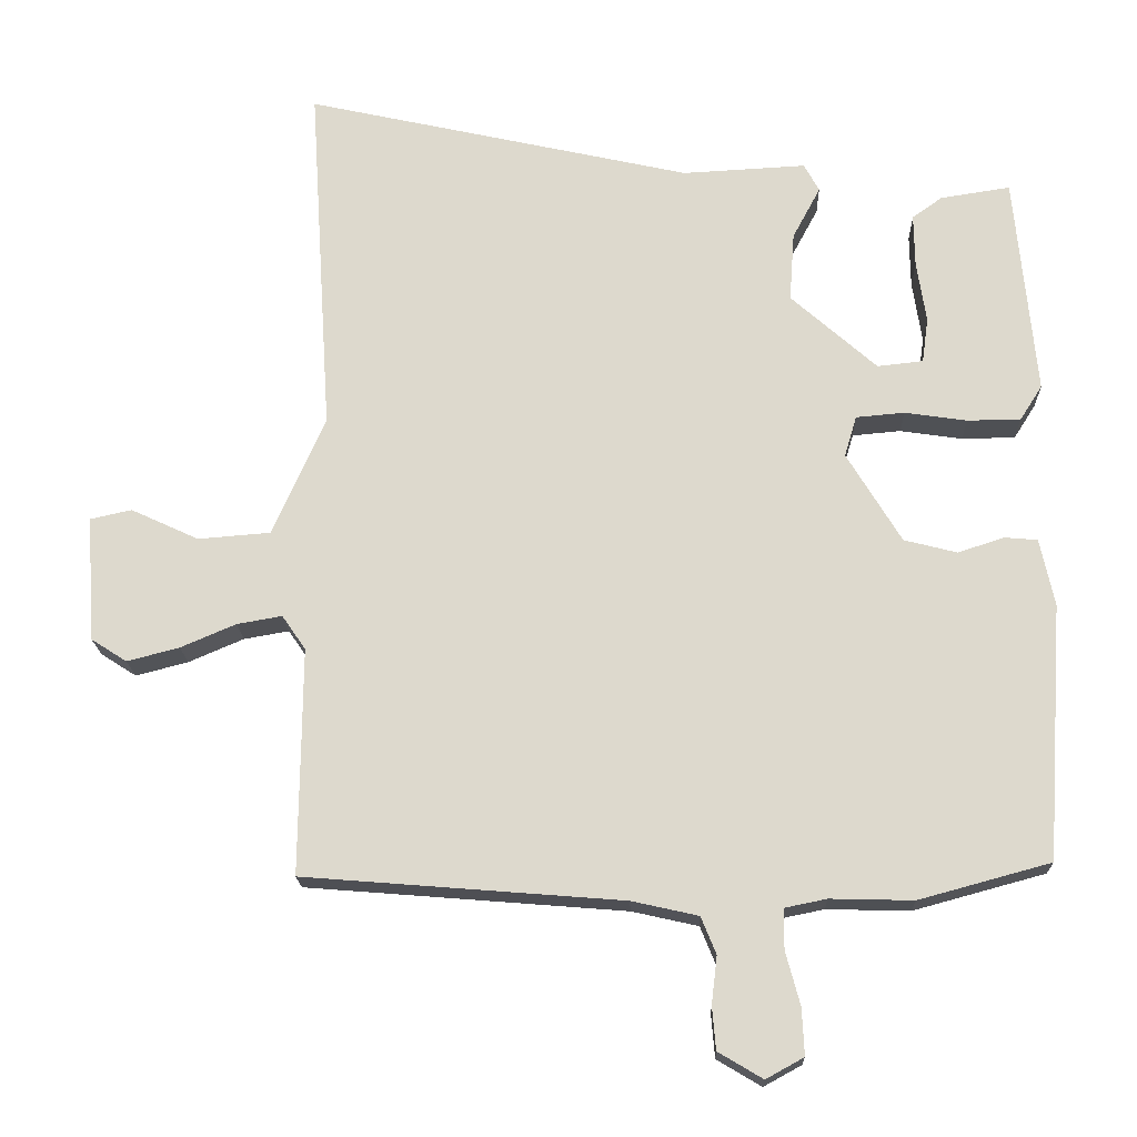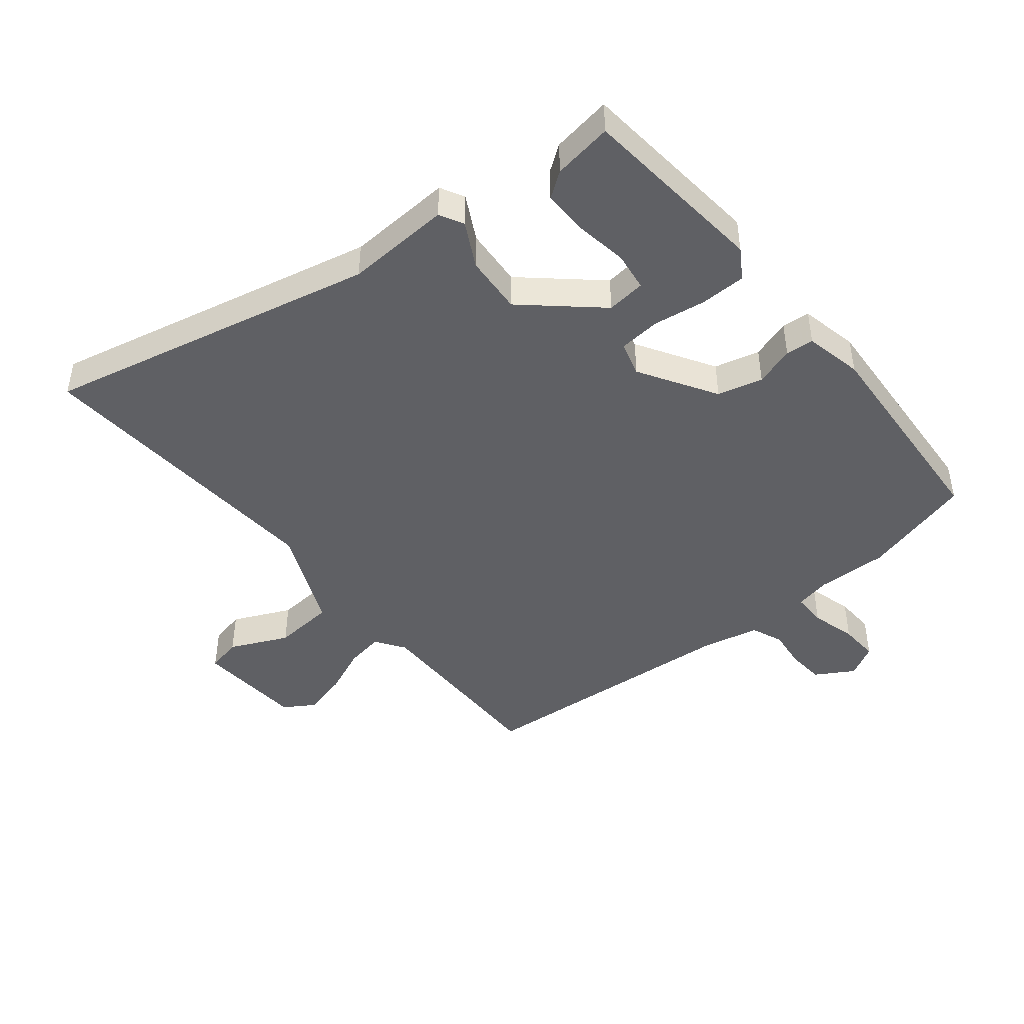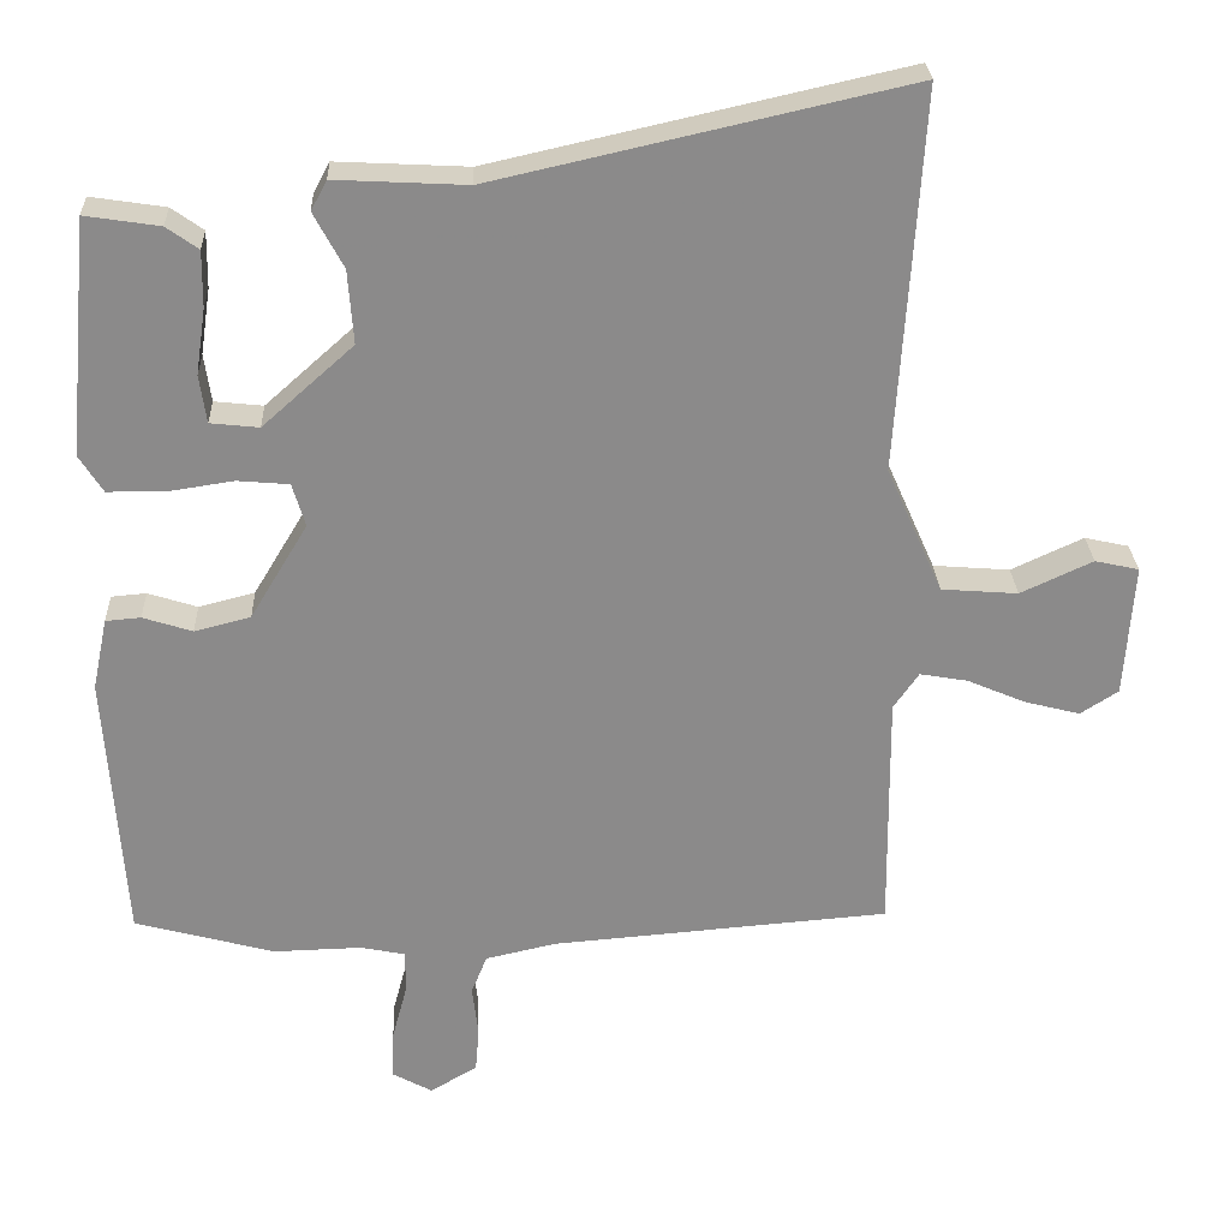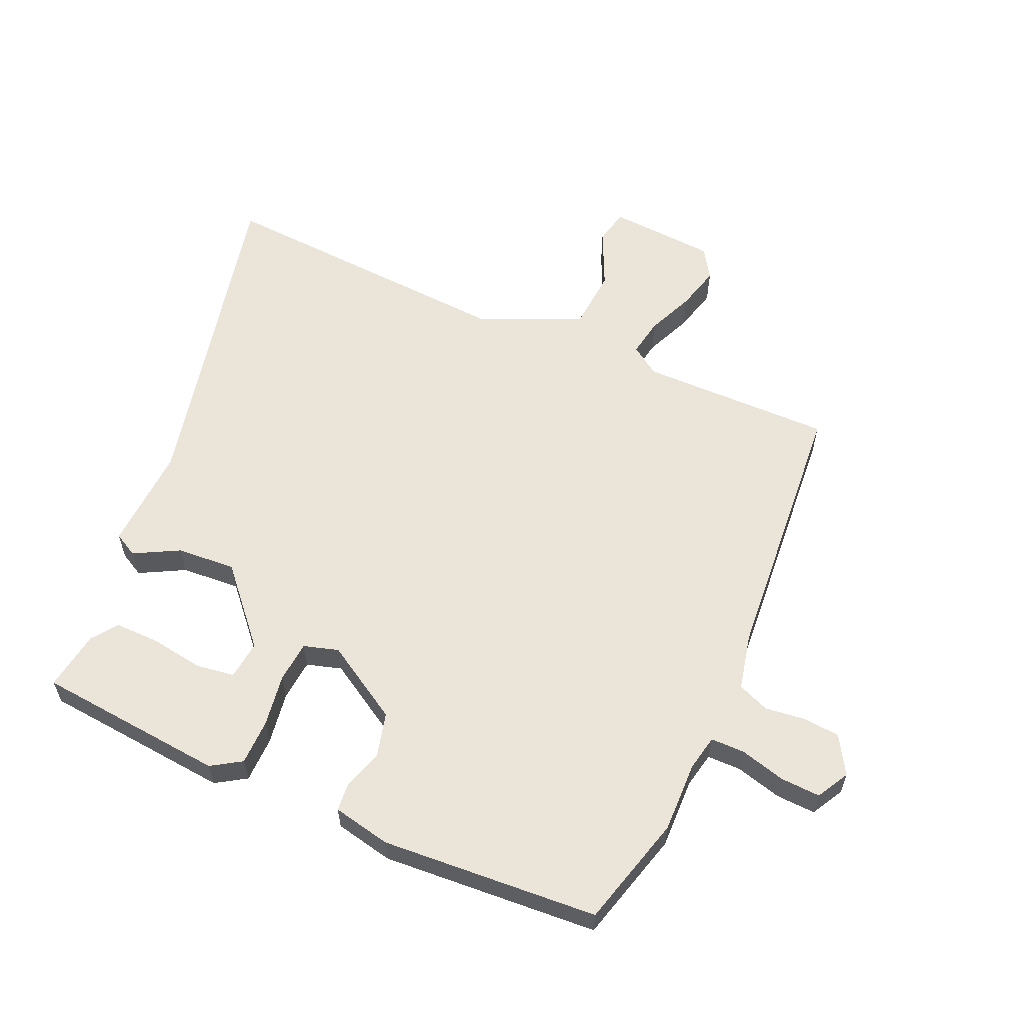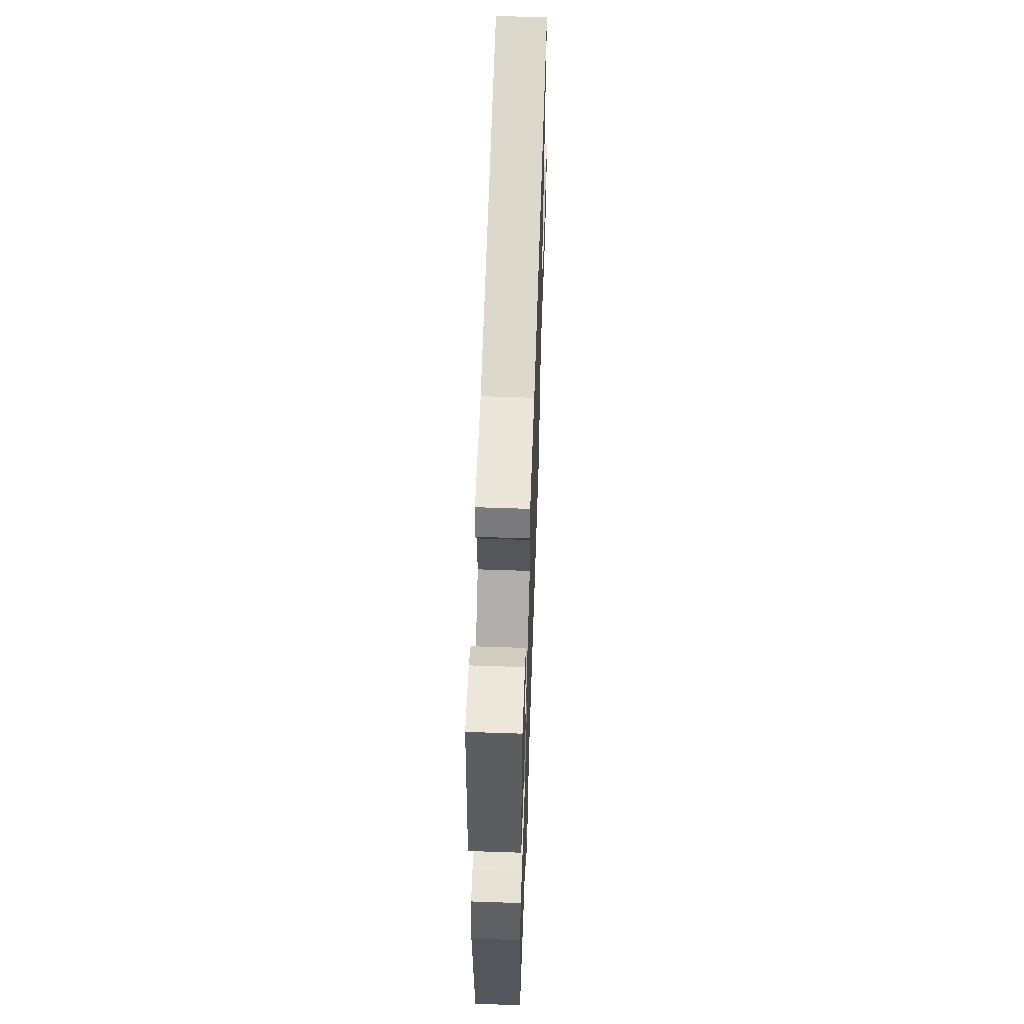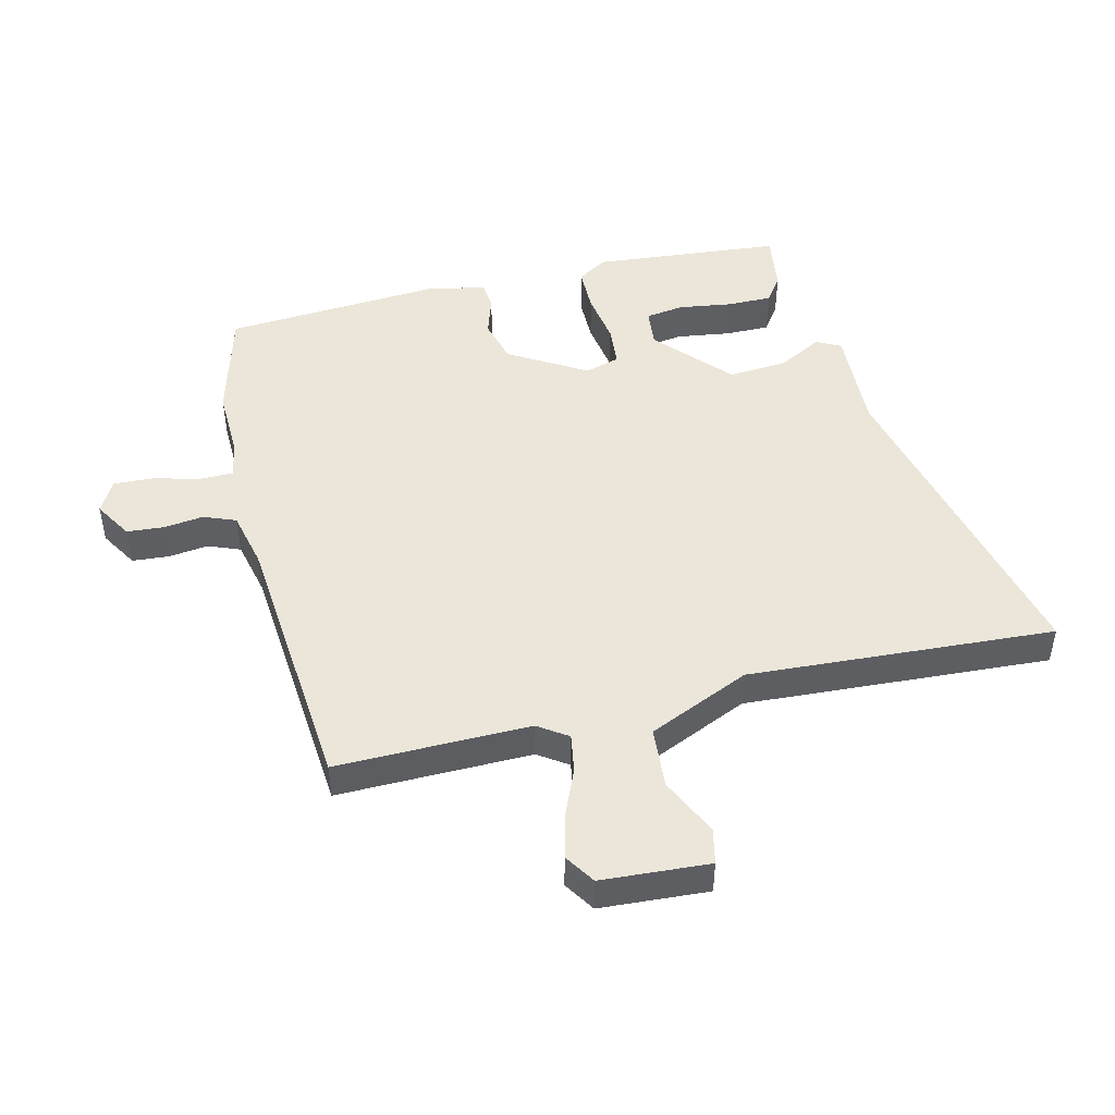
<metadata>
{"format":"obj","ext":"obj","renderer":"f3d","projection":"perspective","resolution":1024,"background":"white","views":[{"elev":-18.6,"azim":1.9,"up":"+Z"},{"elev":-45.1,"azim":39.2,"up":"+Y"},{"elev":26.6,"azim":177.6,"up":"+Z"},{"elev":59.2,"azim":113.9,"up":"+Y"},{"elev":59.9,"azim":92.0,"up":"+Z"},{"elev":47.1,"azim":-103.9,"up":"+Y"}]}
</metadata>
<code>
v 0.508 0.07 -0.498
v 0.324 0.07 -0.548
v 0.208 0.07 -0.545
v 0.149 0.07 -0.557
v 0.149 0.07 -0.613
v 0.169 0.07 -0.688
v 0.172 0.07 -0.753
v 0.119 0.07 -0.782
v 0.057 0.07 -0.745
v 0.052 0.07 -0.685
v 0.06 0.07 -0.619
v 0.039 0.07 -0.567
v -0.054 0.07 -0.546
v -0.5 0.07 -0.51
v -0.498 0.07 -0.32
v -0.497 0.07 -0.193
v -0.53 0.07 -0.145
v -0.593 0.07 -0.156
v -0.67 0.07 -0.189
v -0.743 0.07 -0.208
v -0.793 0.07 -0.176
v -0.805 0.07 0
v -0.747 0.07 0.013
v -0.652 0.07 -0.031
v -0.551 0.07 -0.023
v -0.477 0.07 0.144
v -0.494 0.07 0.41
v -0.509 0.07 0.645
v 0.033 0.07 0.523
v 0.206 0.07 0.532
v 0.227 0.07 0.493
v 0.188 0.07 0.42
v 0.181 0.07 0.323
v 0.301 0.07 0.216
v 0.365 0.07 0.223
v 0.374 0.07 0.286
v 0.361 0.07 0.373
v 0.36 0.07 0.447
v 0.402 0.07 0.477
v 0.5 0.07 0.492
v 0.529 0.07 0.182
v 0.498 0.07 0.133
v 0.423 0.07 0.132
v 0.336 0.07 0.145
v 0.268 0.07 0.139
v 0.251 0.07 0.082
v 0.327 0.07 -0.044
v 0.401 0.07 -0.063
v 0.466 0.07 -0.042
v 0.512 0.07 -0.046
v 0.532 0.07 -0.141
v 0.508 0 -0.498
v 0.324 0 -0.548
v 0.208 0 -0.545
v 0.149 0 -0.557
v 0.149 0 -0.613
v 0.169 0 -0.688
v 0.172 0 -0.753
v 0.119 0 -0.782
v 0.057 0 -0.745
v 0.052 0 -0.685
v 0.06 0 -0.619
v 0.039 0 -0.567
v -0.054 0 -0.546
v -0.5 0 -0.51
v -0.498 0 -0.32
v -0.497 0 -0.193
v -0.53 0 -0.145
v -0.593 0 -0.156
v -0.67 0 -0.189
v -0.743 0 -0.208
v -0.793 0 -0.176
v -0.805 0 0
v -0.747 0 0.013
v -0.652 0 -0.031
v -0.551 0 -0.023
v -0.477 0 0.144
v -0.494 0 0.41
v -0.509 0 0.645
v 0.033 0 0.523
v 0.206 0 0.532
v 0.227 0 0.493
v 0.188 0 0.42
v 0.181 0 0.323
v 0.301 0 0.216
v 0.365 0 0.223
v 0.374 0 0.286
v 0.361 0 0.373
v 0.36 0 0.447
v 0.402 0 0.477
v 0.5 0 0.492
v 0.529 0 0.182
v 0.498 0 0.133
v 0.423 0 0.132
v 0.336 0 0.145
v 0.268 0 0.139
v 0.251 0 0.082
v 0.327 0 -0.044
v 0.401 0 -0.063
v 0.466 0 -0.042
v 0.512 0 -0.046
v 0.532 0 -0.141
f 1 2 3
f 51 1 3
f 50 51 3
f 49 50 3
f 48 49 3
f 47 48 3 4
f 46 47 4
f 42 43 44
f 41 42 44
f 40 41 44
f 38 39 40
f 37 38 40
f 36 37 40
f 35 36 40
f 35 40 44
f 34 35 44 45
f 29 30 31 32
f 29 32 33
f 28 29 33
f 27 28 33
f 26 27 33
f 33 34 45
f 26 33 45
f 25 26 45
f 22 23 24
f 21 22 24
f 20 21 24
f 19 20 24
f 18 19 24
f 17 18 24 25
f 13 14 15
f 12 13 15 16
f 9 10 11
f 8 9 11
f 7 8 11
f 6 7 11
f 5 6 11
f 4 5 11 12
f 16 17 25
f 12 16 25
f 4 12 25
f 46 4 25
f 25 45 46
f 54 53 52
f 54 52 102
f 54 102 101
f 54 101 100
f 54 100 99
f 55 54 99 98
f 55 98 97
f 95 94 93
f 95 93 92
f 95 92 91
f 91 90 89
f 91 89 88
f 91 88 87
f 91 87 86
f 95 91 86
f 96 95 86 85
f 83 82 81 80
f 84 83 80
f 84 80 79
f 84 79 78
f 84 78 77
f 96 85 84
f 96 84 77
f 96 77 76
f 75 74 73
f 75 73 72
f 75 72 71
f 75 71 70
f 75 70 69
f 76 75 69 68
f 66 65 64
f 67 66 64 63
f 62 61 60
f 62 60 59
f 62 59 58
f 62 58 57
f 62 57 56
f 63 62 56 55
f 76 68 67
f 76 67 63
f 76 63 55
f 76 55 97
f 97 96 76
f 1 52 53 2
f 2 53 54 3
f 3 54 55 4
f 4 55 56 5
f 5 56 57 6
f 6 57 58 7
f 7 58 59 8
f 8 59 60 9
f 9 60 61 10
f 10 61 62 11
f 11 62 63 12
f 12 63 64 13
f 13 64 65 14
f 14 65 66 15
f 15 66 67 16
f 16 67 68 17
f 17 68 69 18
f 18 69 70 19
f 19 70 71 20
f 20 71 72 21
f 21 72 73 22
f 22 73 74 23
f 23 74 75 24
f 24 75 76 25
f 25 76 77 26
f 26 77 78 27
f 27 78 79 28
f 28 79 80 29
f 29 80 81 30
f 30 81 82 31
f 31 82 83 32
f 32 83 84 33
f 33 84 85 34
f 34 85 86 35
f 35 86 87 36
f 36 87 88 37
f 37 88 89 38
f 38 89 90 39
f 39 90 91 40
f 40 91 92 41
f 41 92 93 42
f 42 93 94 43
f 43 94 95 44
f 44 95 96 45
f 45 96 97 46
f 46 97 98 47
f 47 98 99 48
f 48 99 100 49
f 49 100 101 50
f 50 101 102 51
f 51 102 52 1

</code>
